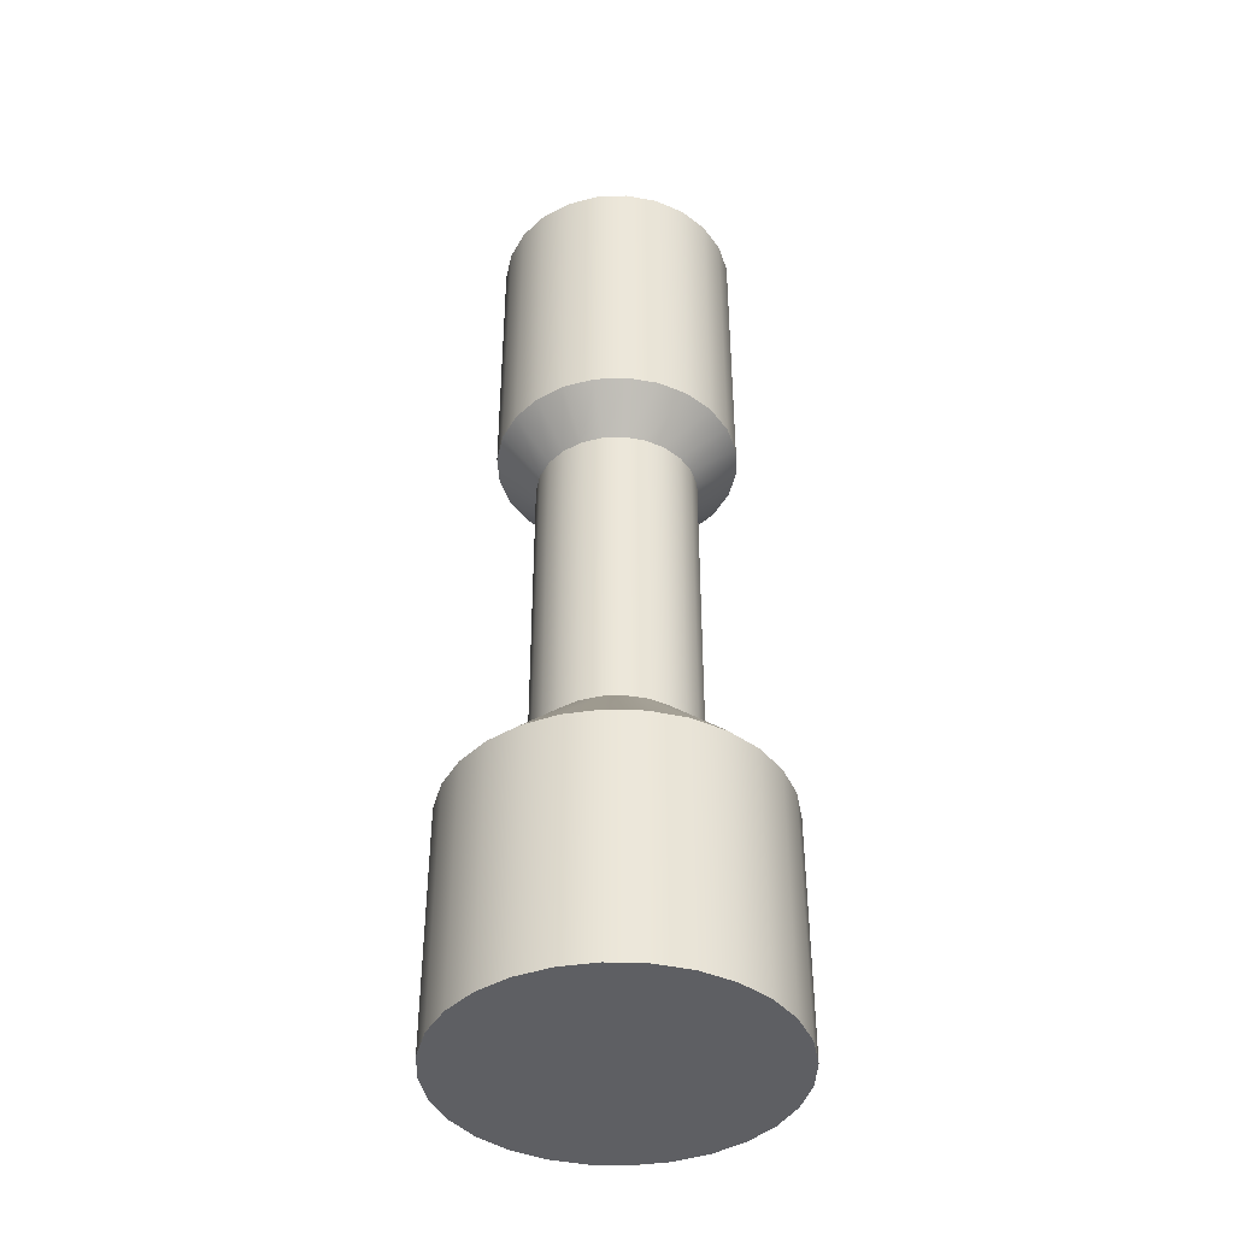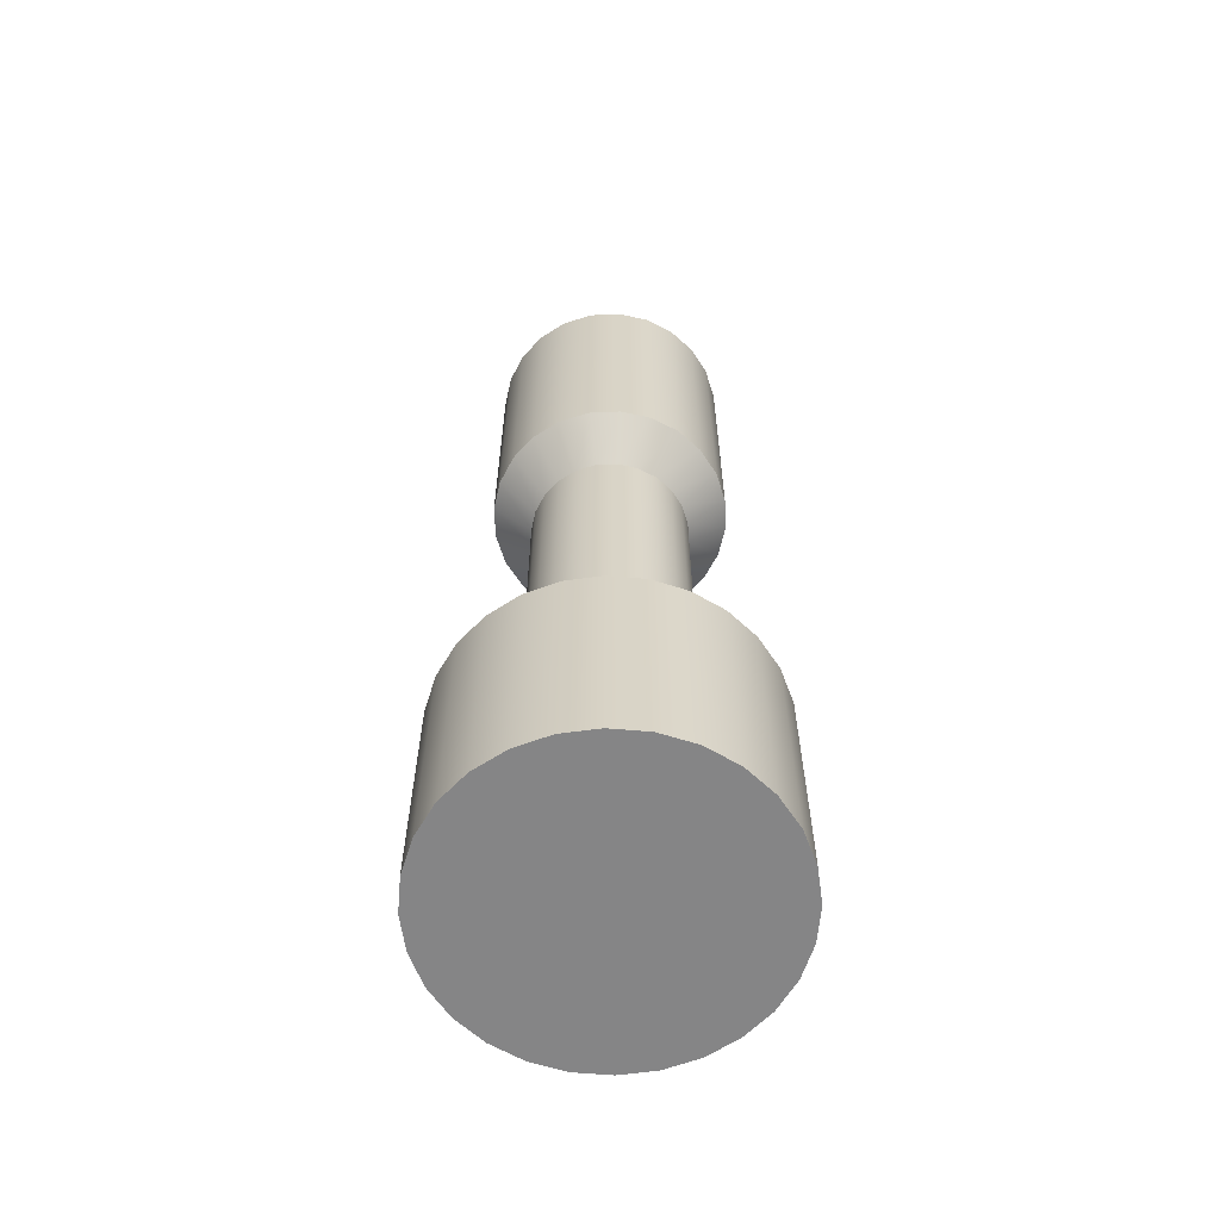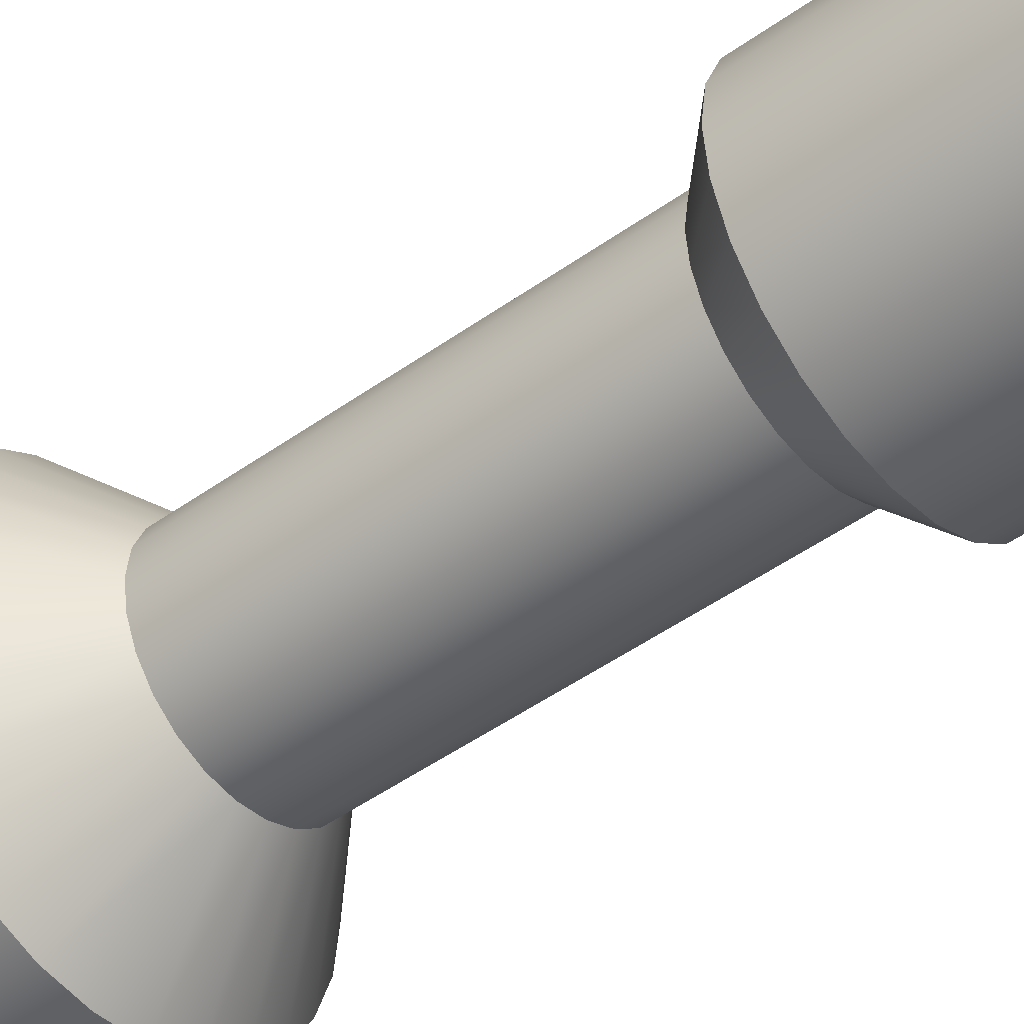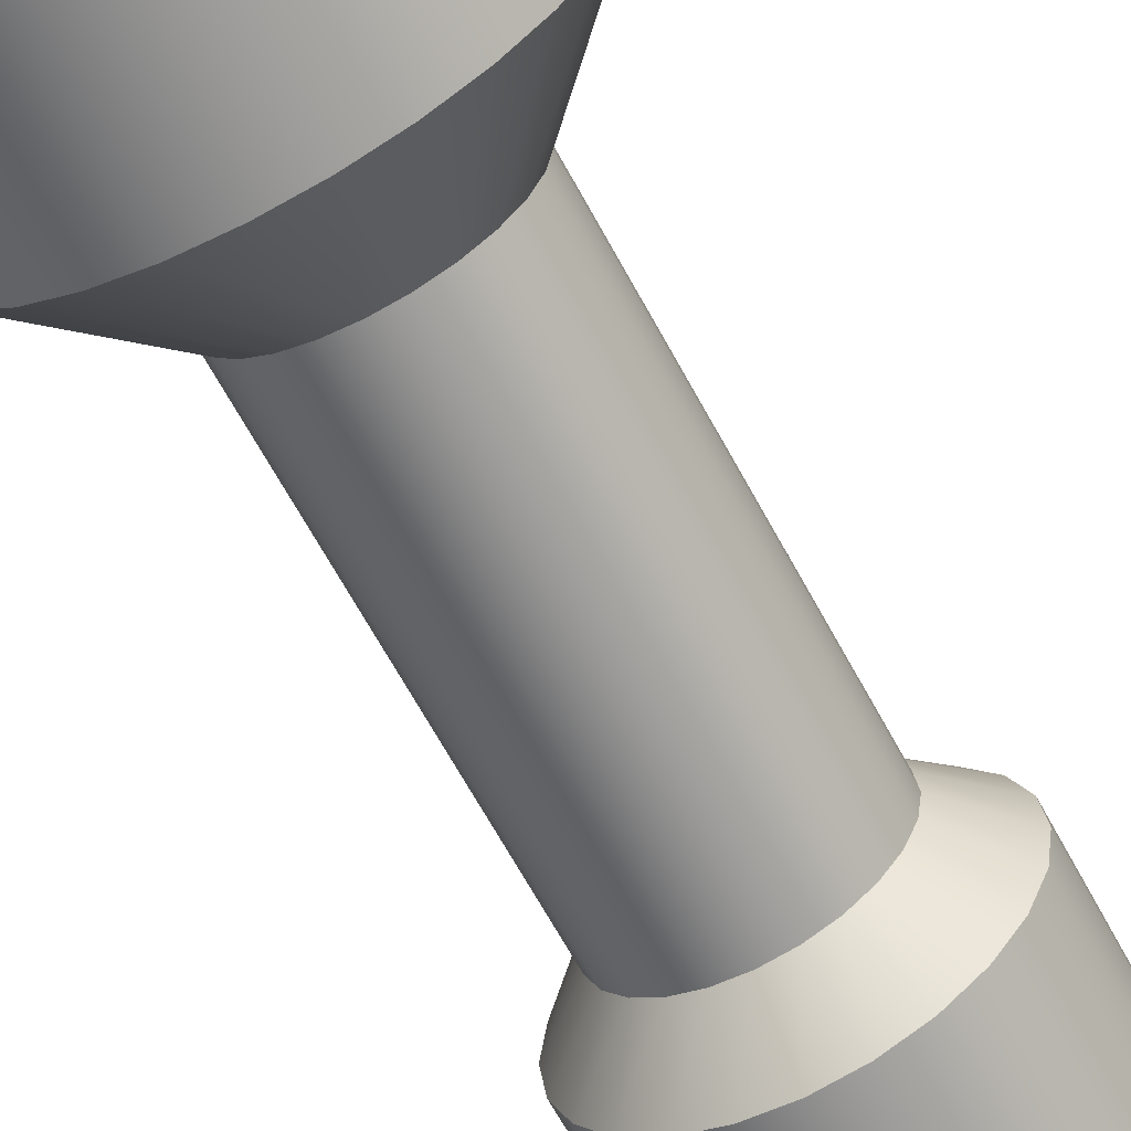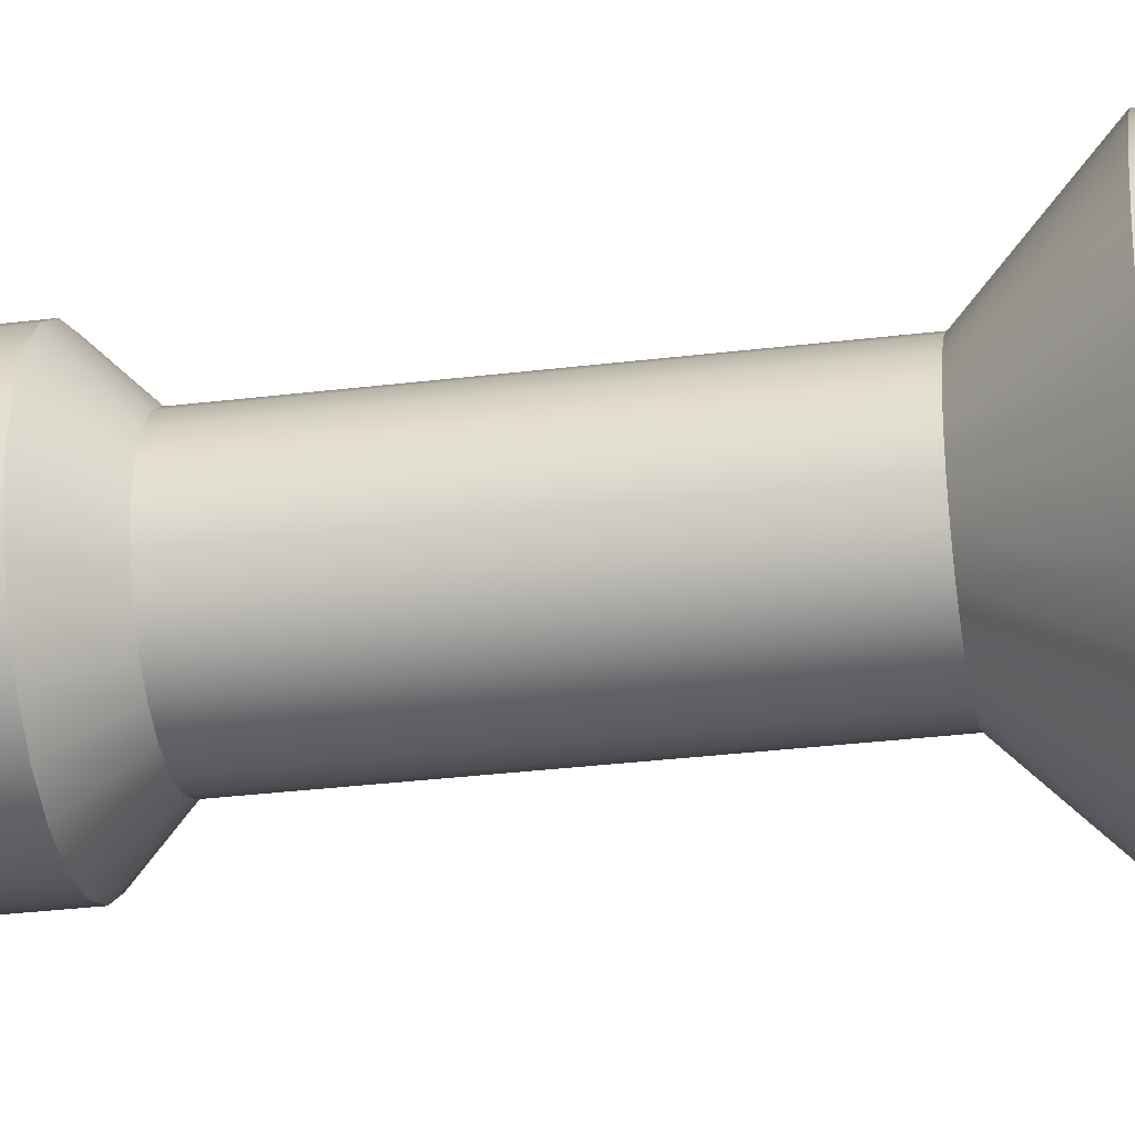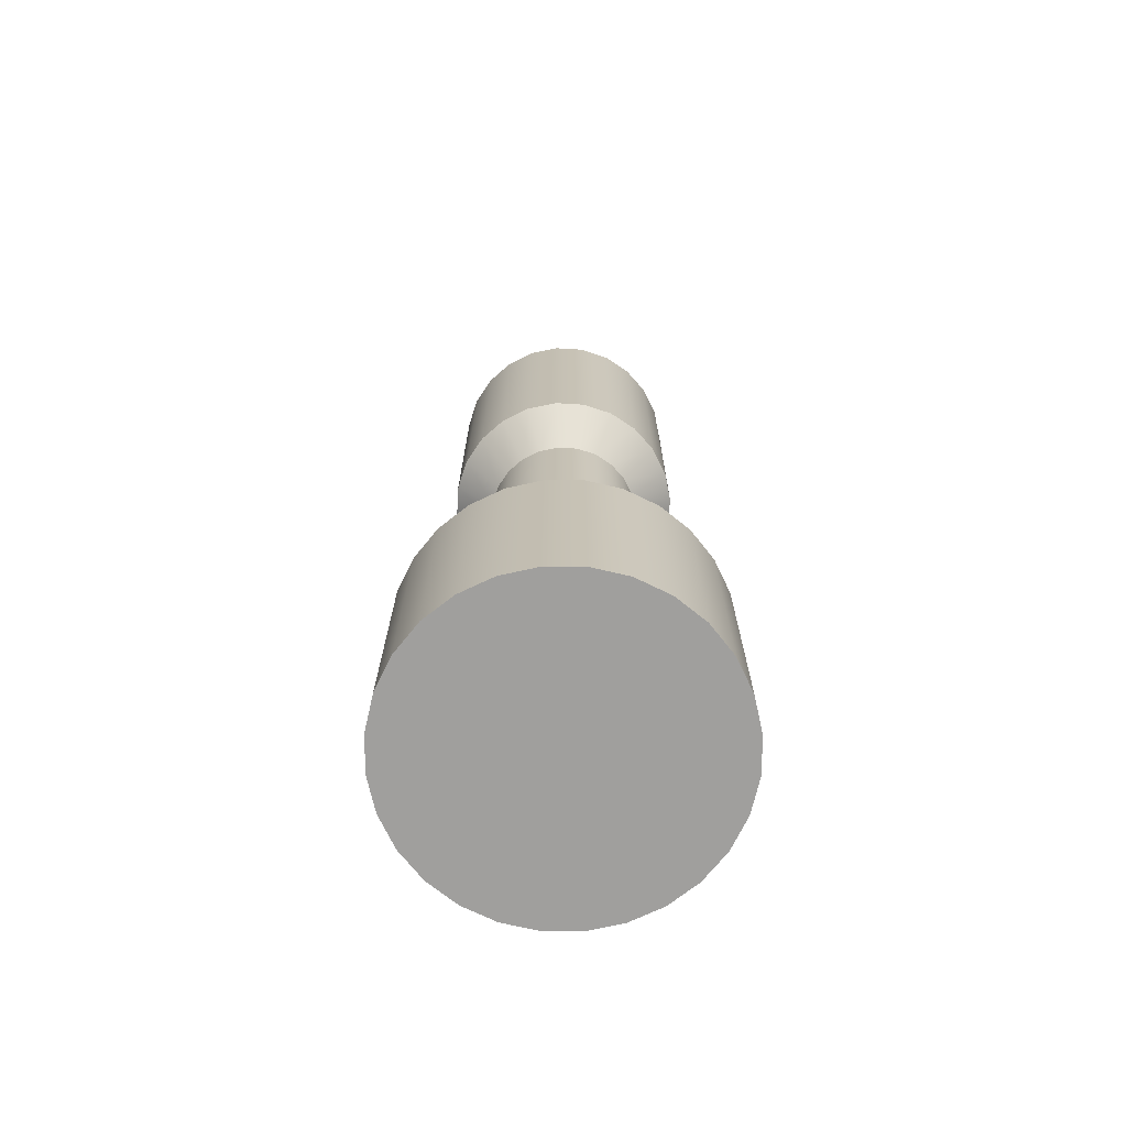
<metadata>
{"format":"obj","ext":"obj","renderer":"f3d","projection":"perspective","resolution":1024,"background":"white","views":[{"elev":-41.3,"azim":-34.6,"up":"+Z"},{"elev":-61.9,"azim":-140.0,"up":"+Z"},{"elev":-46.5,"azim":-50.5,"up":"+Y"},{"elev":-64.5,"azim":-151.8,"up":"+Y"},{"elev":-31.3,"azim":99.9,"up":"+Y"},{"elev":-71.4,"azim":-71.0,"up":"+Z"}]}
</metadata>
<code>
g 본체1
v 0.5 0 4
v 0.483 0.1294 4
v 0.433 0.25 4
v 0.3536 0.3536 4
v 0.25 0.433 4
v 0.1294 0.483 4
v -0 0.5 4
v -0.1294 0.483 4
v -0.25 0.433 4
v -0.3536 0.3536 4
v -0.433 0.25 4
v -0.483 0.1294 4
v -0.5 0 4
v -0.483 -0.1294 4
v -0.433 -0.25 4
v -0.3536 -0.3536 4
v -0.25 -0.433 4
v -0.1294 -0.483 4
v -0 -0.5 4
v 0.1294 -0.483 4
v 0.25 -0.433 4
v 0.3536 -0.3536 4
v 0.433 -0.25 4
v 0.483 -0.1294 4
v 0.75 -0 4.25
v 0.7244 -0.1941 4.25
v 0.6495 -0.375 4.25
v 0.5303 -0.5303 4.25
v 0.375 -0.6495 4.25
v 0.1941 -0.7244 4.25
v -0 -0.75 4.25
v -0.1941 -0.7244 4.25
v -0.375 -0.6495 4.25
v -0.5303 -0.5303 4.25
v -0.6495 -0.375 4.25
v -0.7244 -0.1941 4.25
v -0.75 0 4.25
v -0.7244 0.1941 4.25
v -0.6495 0.375 4.25
v -0.5303 0.5303 4.25
v -0.375 0.6495 4.25
v -0.1941 0.7244 4.25
v -0 0.75 4.25
v 0.1941 0.7244 4.25
v 0.375 0.6495 4.25
v 0.5303 0.5303 4.25
v 0.6495 0.375 4.25
v 0.7244 0.1941 4.25
v 0.75 0 6
v 0.7244 -0.1941 6
v 0.6495 -0.375 6
v 0.5303 -0.5303 6
v 0.375 -0.6495 6
v 0.1941 -0.7244 6
v -0 -0.75 6
v -0.1941 -0.7244 6
v -0.375 -0.6495 6
v -0.5303 -0.5303 6
v -0.6495 -0.375 6
v -0.7244 -0.1941 6
v -0.75 0 6
v -0.7244 0.1941 6
v -0.6495 0.375 6
v -0.5303 0.5303 6
v -0.375 0.6495 6
v -0.1941 0.7244 6
v -0 0.75 6
v 0.1941 0.7244 6
v 0.375 0.6495 6
v 0.5303 0.5303 6
v 0.6495 0.375 6
v 0.7244 0.1941 6
v -1 -0 1.5
v -0.9749 -0.2225 1.5
v -0.901 -0.4339 1.5
v -0.7818 -0.6235 1.5
v -0.6235 -0.7818 1.5
v -0.4339 -0.901 1.5
v -0.2225 -0.9749 1.5
v 0 -1 1.5
v 0.2225 -0.9749 1.5
v 0.4339 -0.901 1.5
v 0.6235 -0.7818 1.5
v 0.7818 -0.6235 1.5
v 0.901 -0.4339 1.5
v 0.9749 -0.2225 1.5
v 1 0 1.5
v 0.9749 0.2225 1.5
v 0.901 0.4339 1.5
v 0.7818 0.6235 1.5
v 0.6235 0.7818 1.5
v 0.4339 0.901 1.5
v 0.2225 0.9749 1.5
v 0 1 1.5
v -0.2225 0.9749 1.5
v -0.4339 0.901 1.5
v -0.6235 0.7818 1.5
v -0.7818 0.6235 1.5
v -0.901 0.4339 1.5
v -0.9749 0.2225 1.5
v 0.5 0 2
v 0.483 -0.1294 2
v 0.433 -0.25 2
v 0.3536 -0.3536 2
v 0.25 -0.433 2
v 0.1294 -0.483 2
v -0 -0.5 2
v -0.1294 -0.483 2
v -0.25 -0.433 2
v -0.3536 -0.3536 2
v -0.433 -0.25 2
v -0.483 -0.1294 2
v -0.5 0 2
v -0.483 0.1294 2
v -0.433 0.25 2
v -0.3536 0.3536 2
v -0.25 0.433 2
v -0.1294 0.483 2
v -0 0.5 2
v 0.1294 0.483 2
v 0.25 0.433 2
v 0.3536 0.3536 2
v 0.433 0.25 2
v 0.483 0.1294 2
v -1 -0 0
v -0.9749 -0.2225 0
v -0.901 -0.4339 0
v -0.7818 -0.6235 0
v -0.6235 -0.7818 0
v -0.4339 -0.901 0
v -0.2225 -0.9749 0
v 0 -1 0
v 0.2225 -0.9749 0
v 0.4339 -0.901 0
v 0.6235 -0.7818 0
v 0.7818 -0.6235 0
v 0.901 -0.4339 0
v 0.9749 -0.2225 0
v 1 0 0
v 0.9749 0.2225 0
v 0.901 0.4339 0
v 0.7818 0.6235 0
v 0.6235 0.7818 0
v 0.4339 0.901 0
v 0.2225 0.9749 0
v 0 1 0
v -0.2225 0.9749 0
v -0.4339 0.901 0
v -0.6235 0.7818 0
v -0.7818 0.6235 0
v -0.901 0.4339 0
v -0.9749 0.2225 0
f 2 48 1
f 1 48 25
f 1 25 24
f 24 25 26
f 24 26 23
f 23 26 27
f 23 27 22
f 22 27 28
f 22 28 21
f 21 28 29
f 21 29 20
f 20 29 30
f 20 30 19
f 19 30 31
f 19 31 18
f 18 31 32
f 18 32 17
f 17 32 33
f 17 33 16
f 16 33 34
f 16 34 15
f 15 34 35
f 15 35 14
f 14 35 36
f 14 36 13
f 13 36 37
f 13 37 12
f 12 37 38
f 12 38 11
f 11 38 39
f 11 39 10
f 10 39 40
f 10 40 9
f 9 40 41
f 9 41 8
f 8 41 42
f 8 42 7
f 7 42 43
f 7 43 6
f 6 43 44
f 6 44 5
f 5 44 45
f 5 45 4
f 4 45 46
f 4 46 3
f 3 46 47
f 3 47 2
f 2 47 48
f 50 26 49
f 49 26 25
f 49 25 72
f 72 25 48
f 72 48 71
f 71 48 47
f 71 47 70
f 70 47 46
f 70 46 69
f 69 46 45
f 69 45 68
f 68 45 44
f 68 44 67
f 67 44 43
f 67 43 66
f 66 43 42
f 66 42 65
f 65 42 41
f 65 41 64
f 64 41 40
f 64 40 63
f 63 40 39
f 63 39 62
f 62 39 38
f 62 38 61
f 61 38 37
f 61 37 60
f 60 37 36
f 60 36 59
f 59 36 35
f 59 35 58
f 58 35 34
f 58 34 57
f 57 34 33
f 57 33 56
f 56 33 32
f 56 32 55
f 55 32 31
f 55 31 54
f 54 31 30
f 54 30 53
f 53 30 29
f 53 29 52
f 52 29 28
f 52 28 51
f 51 28 27
f 51 27 50
f 50 27 26
f 100 73 113
f 113 73 74
f 113 74 112
f 112 74 75
f 112 75 111
f 111 75 76
f 111 76 110
f 110 76 77
f 110 77 109
f 109 77 78
f 109 78 108
f 108 78 79
f 108 79 107
f 107 79 80
f 107 80 81
f 107 81 106
f 106 81 82
f 106 82 105
f 105 82 83
f 105 83 104
f 104 83 84
f 104 84 103
f 103 84 85
f 103 85 102
f 102 85 86
f 102 86 101
f 101 86 87
f 101 87 88
f 101 88 124
f 124 88 89
f 124 89 123
f 123 89 90
f 123 90 122
f 122 90 91
f 122 91 121
f 121 91 92
f 121 92 120
f 120 92 93
f 120 93 119
f 119 93 94
f 119 94 95
f 119 95 118
f 118 95 96
f 118 96 117
f 117 96 97
f 117 97 116
f 116 97 98
f 116 98 115
f 115 98 99
f 115 99 114
f 114 99 100
f 114 100 113
f 126 74 125
f 125 74 73
f 125 73 152
f 152 73 100
f 152 100 151
f 151 100 99
f 151 99 150
f 150 99 98
f 150 98 149
f 149 98 97
f 149 97 148
f 148 97 96
f 148 96 147
f 147 96 95
f 147 95 146
f 146 95 94
f 146 94 145
f 145 94 93
f 145 93 144
f 144 93 92
f 144 92 143
f 143 92 91
f 143 91 142
f 142 91 90
f 142 90 141
f 141 90 89
f 141 89 140
f 140 89 88
f 140 88 139
f 139 88 87
f 139 87 138
f 138 87 86
f 138 86 137
f 137 86 85
f 137 85 136
f 136 85 84
f 136 84 135
f 135 84 83
f 135 83 134
f 134 83 82
f 134 82 133
f 133 82 81
f 133 81 132
f 132 81 80
f 132 80 131
f 131 80 79
f 131 79 130
f 130 79 78
f 130 78 129
f 129 78 77
f 129 77 128
f 128 77 76
f 128 76 127
f 127 76 75
f 127 75 126
f 126 75 74
f 72 62 49
f 49 62 61
f 49 61 50
f 50 61 60
f 50 60 51
f 51 60 59
f 51 59 52
f 52 59 58
f 52 58 53
f 53 58 57
f 53 57 54
f 54 57 56
f 54 56 55
f 62 72 63
f 63 72 71
f 63 71 64
f 64 71 70
f 64 70 65
f 65 70 69
f 65 69 66
f 66 69 68
f 66 68 67
f 24 102 1
f 1 102 101
f 1 101 2
f 2 101 124
f 2 124 3
f 3 124 123
f 3 123 4
f 4 123 122
f 4 122 5
f 5 122 121
f 5 121 6
f 6 121 120
f 6 120 7
f 7 120 119
f 7 119 8
f 8 119 118
f 8 118 9
f 9 118 117
f 9 117 10
f 10 117 116
f 10 116 11
f 11 116 115
f 11 115 12
f 12 115 114
f 12 114 13
f 13 114 113
f 13 113 14
f 14 113 112
f 14 112 15
f 15 112 111
f 15 111 16
f 16 111 110
f 16 110 17
f 17 110 109
f 17 109 18
f 18 109 108
f 18 108 19
f 19 108 107
f 19 107 20
f 20 107 106
f 20 106 21
f 21 106 105
f 21 105 22
f 22 105 104
f 22 104 23
f 23 104 103
f 23 103 24
f 24 103 102
f 152 140 125
f 125 140 139
f 125 139 126
f 126 139 138
f 126 138 127
f 127 138 137
f 127 137 128
f 128 137 136
f 128 136 129
f 129 136 135
f 129 135 130
f 130 135 134
f 130 134 131
f 131 134 133
f 131 133 132
f 140 152 141
f 141 152 151
f 141 151 142
f 142 151 150
f 142 150 143
f 143 150 149
f 143 149 144
f 144 149 148
f 144 148 145
f 145 148 147
f 145 147 146

</code>
